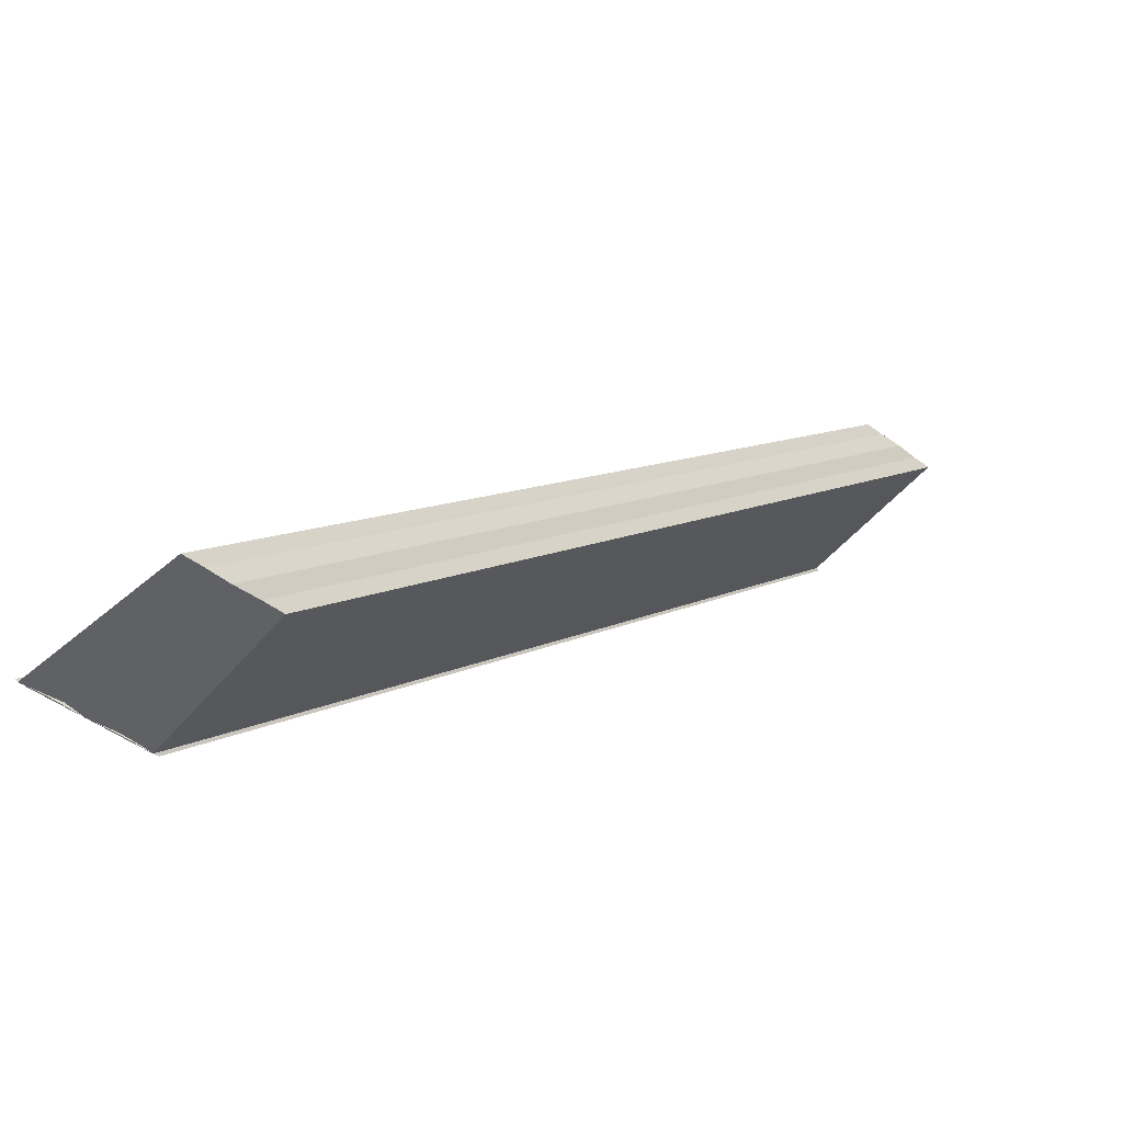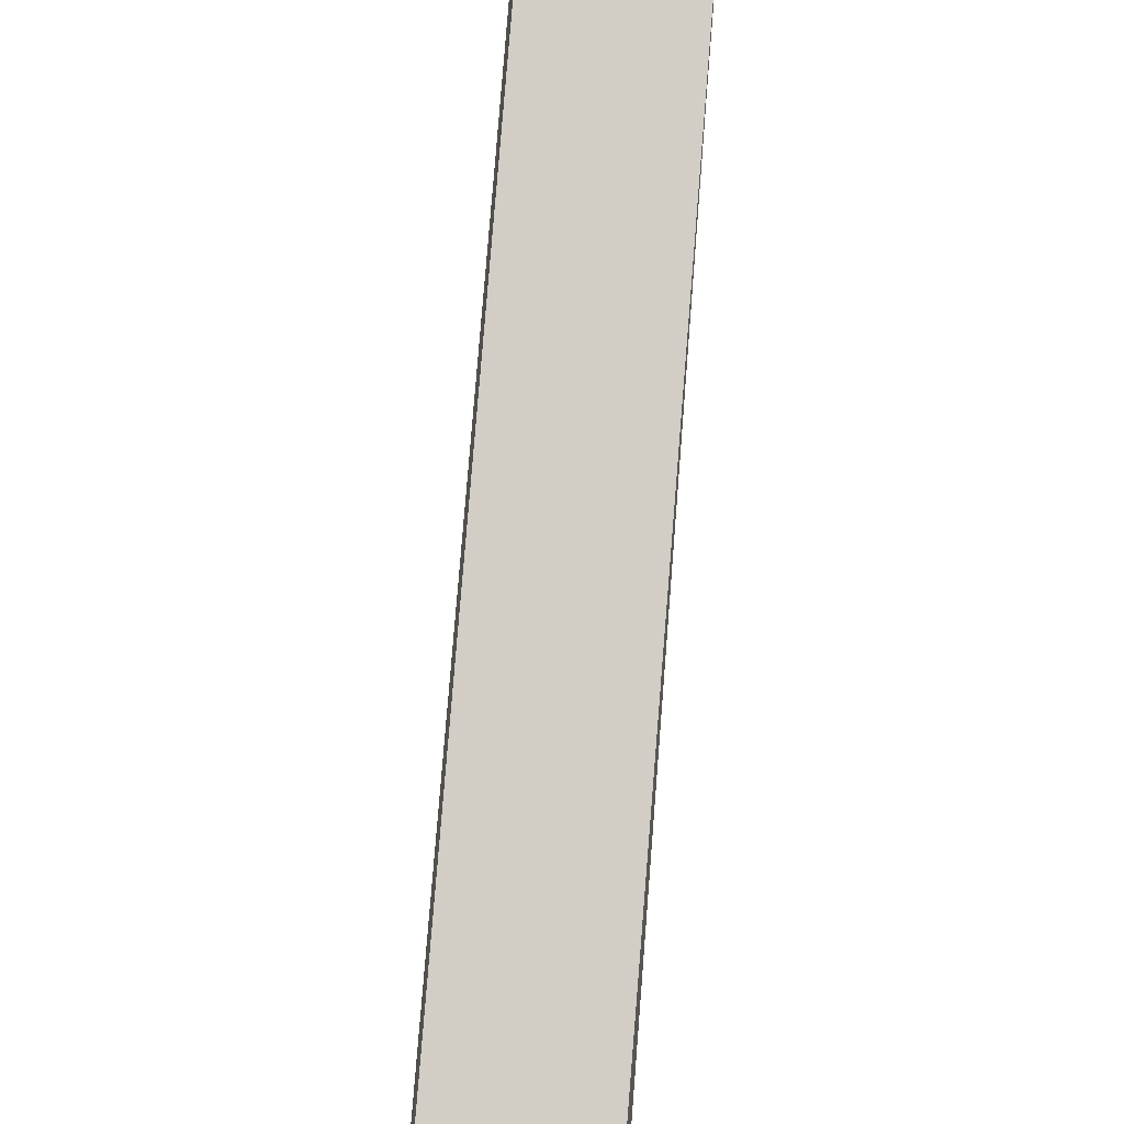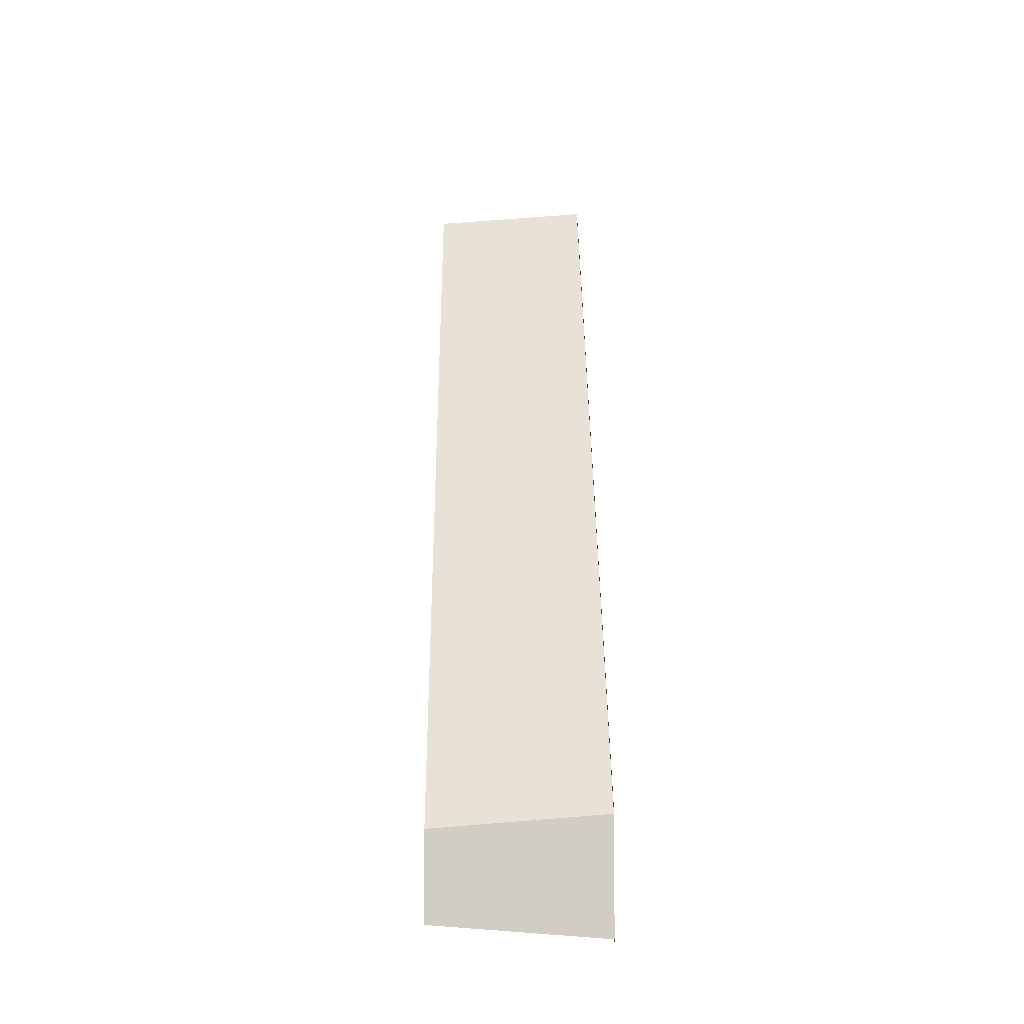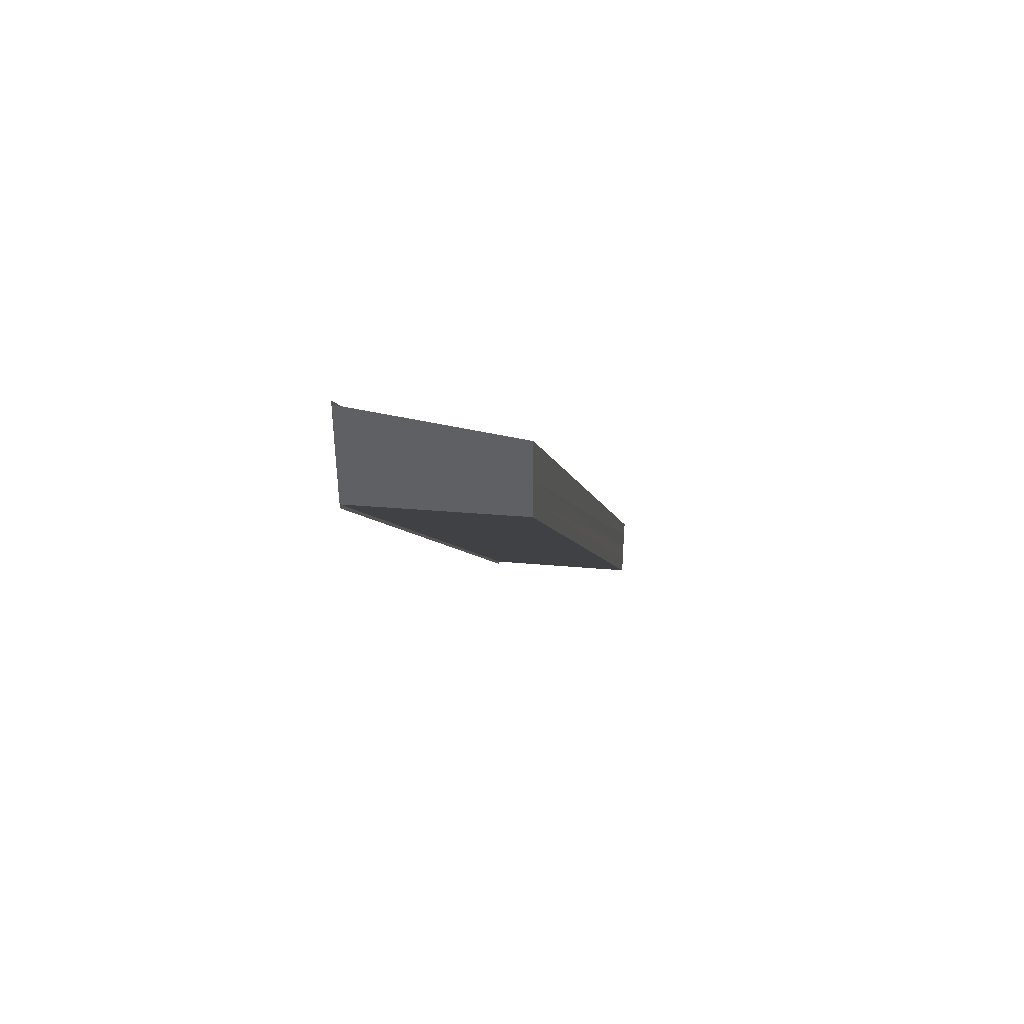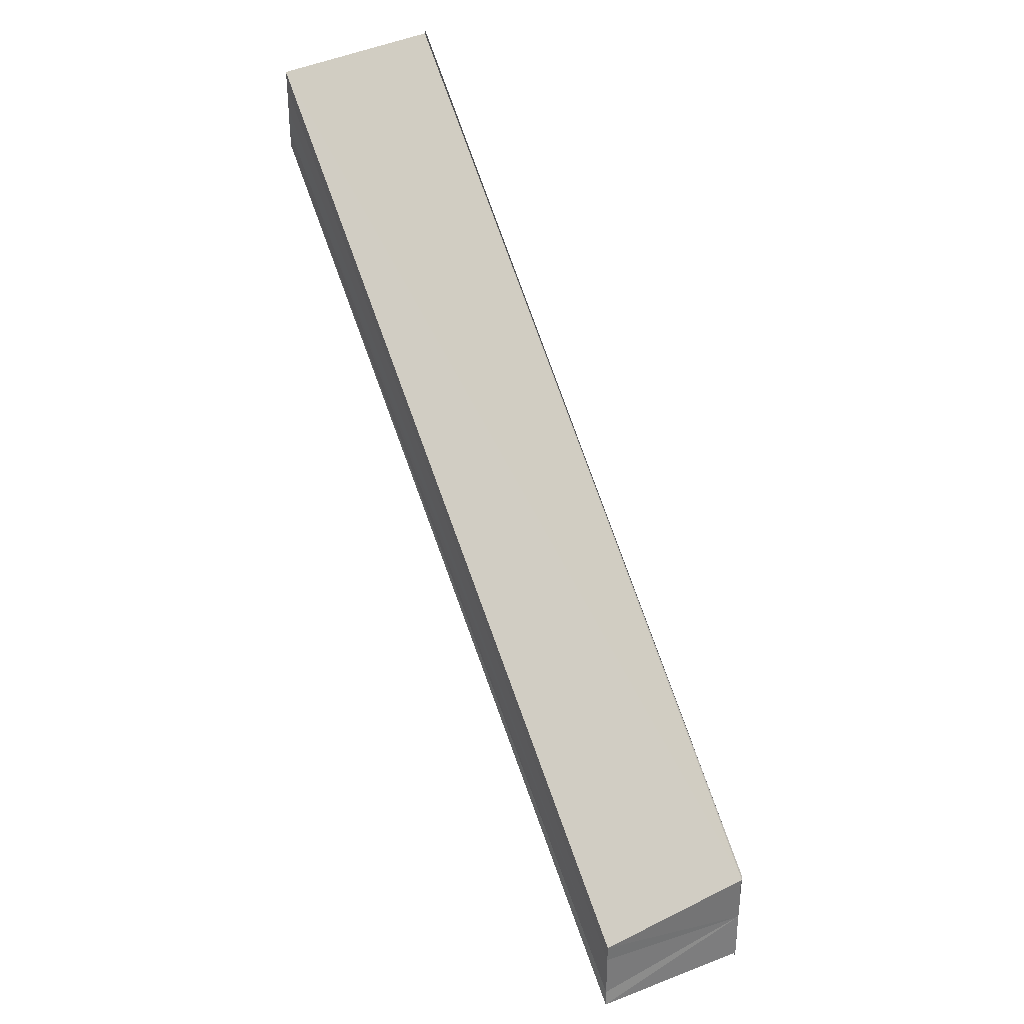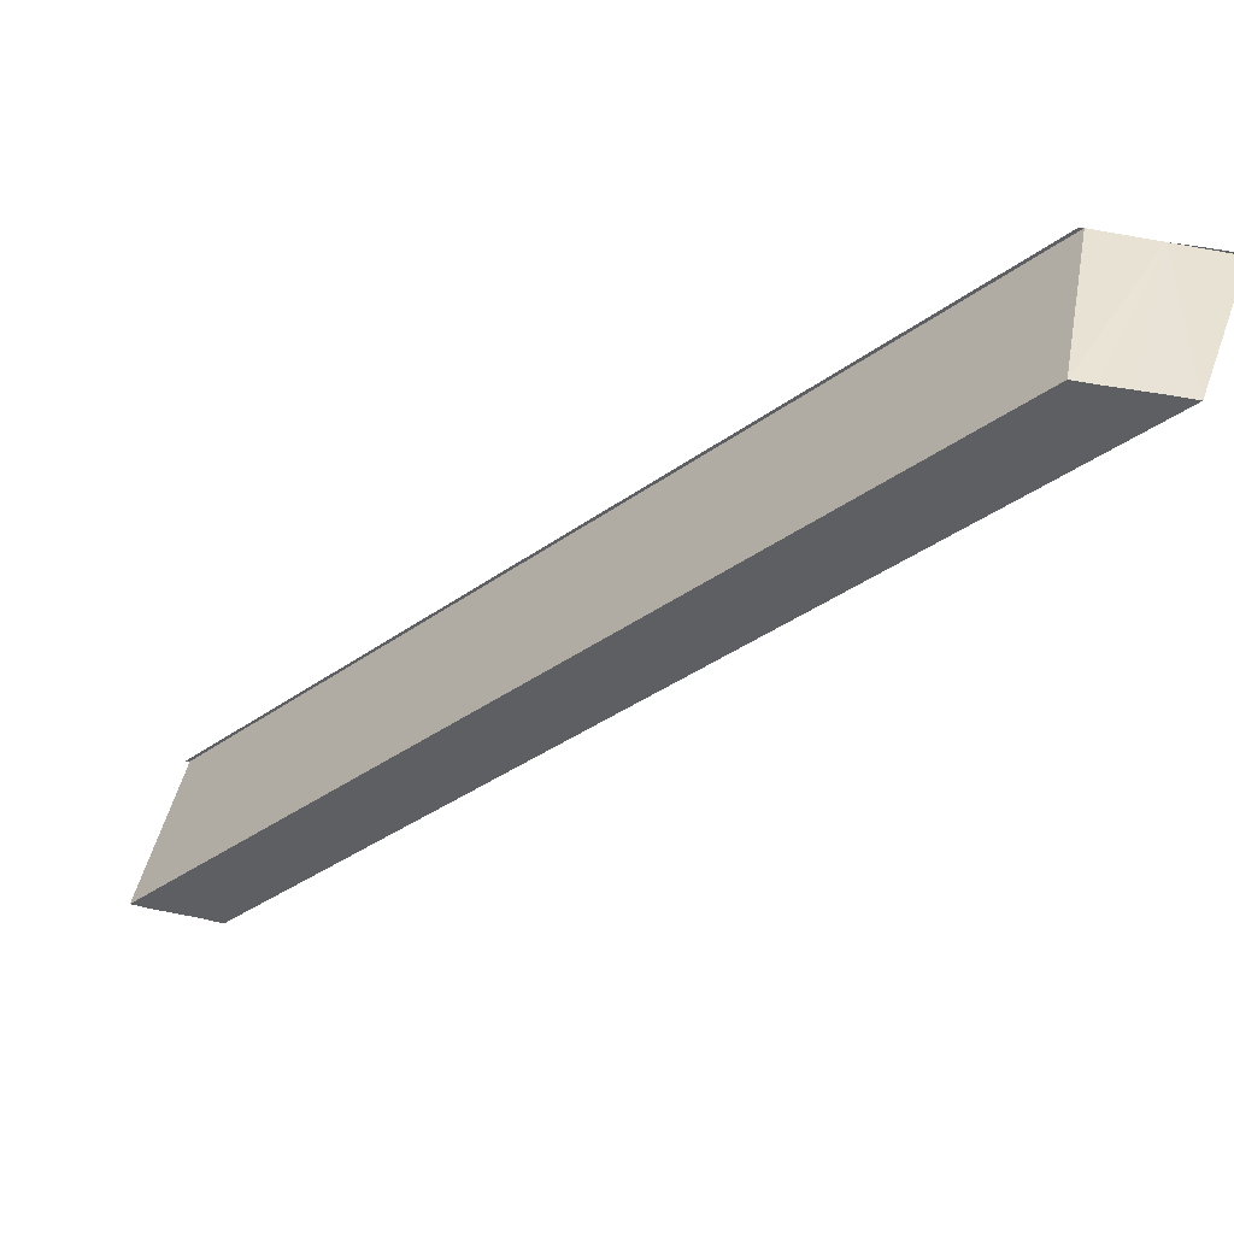
<metadata>
{"format":"obj","ext":"obj","renderer":"f3d","projection":"perspective","resolution":1024,"background":"white","views":[{"elev":-46.5,"azim":-130.8,"up":"+Y"},{"elev":-53.9,"azim":-6.3,"up":"+Y"},{"elev":-5.4,"azim":-1.0,"up":"+Z"},{"elev":42.8,"azim":-169.2,"up":"+Z"},{"elev":34.2,"azim":-30.4,"up":"+Z"},{"elev":40.8,"azim":-75.1,"up":"+Y"}]}
</metadata>
<code>
o 941
v 2199 1859 7.245
v 2199 1859 7.244
v 2199 1859 7.203
v 2199 1859 7.243
v 2199 1859 7.202
v 2199 1859 7.247
v 2199 1859 7.204
v 2199 1859 7.248
v 2199 1859 7.205
v 2199 1859 7.247
v 2199 1859 7.204
v 2199 1859 7.245
v 2199 1859 7.203
v 2199 1859 7.244
v 2199 1859 7.202
v 2199 1859 7.243
v 2199 1859 7.2
v 2199 1859 7.245
v 2199 1859 7.244
v 2199 1859 7.245
v 2199 1859 7.247
v 2199 1859 7.248
v 2199 1859 7.206
v 2199 1859 7.205
v 2199 1859 7.249
v 2199 1859 7.206
v 2199 1859 7.206
v 2199 1859 7.249
v 2199 1859 7.249
v 2199 1859 7.205
v 2199 1859 7.206
v 2199 1859 7.242
v 2199 1859 7.243
v 2199 1859 7.243
v 2199 1859 7.2
v 2199 1859 7.242
v 2199 1859 7.2
v 2199 1859 7.199
v 2199 1859 7.242
v 2199 1859 7.242
v 2199 1859 7.248
v 2199 1859 7.249
v 2199 1859 7.204
v 2199 1859 7.247
v 2199 1859 7.203
v 2199 1859 7.205
v 2199 1859 7.202
v 2199 1859 7.244
v 2199 1859 7.2
v 2199 1859 7.243
v 2199 1859 7.2
v 2199 1859 7.242
v 2199 1859 7.2
v 2199 1859 7.242
v 2199 1859 7.242
v 2199 1859 7.242
v 2199 1859 7.199
v 2199 1859 7.2
v 2199 1859 7.2
v 2199 1859 7.202
v 2199 1859 7.203
v 2199 1859 7.204
v 2199 1859 7.249
v 2199 1859 7.249
v 2199 1859 7.206
v 2199 1859 7.248
v 2199 1859 7.249
v 2199 1859 7.206
f 1 2 3
f 2 4 5
f 6 1 7
f 8 6 9
f 9 10 11
f 11 12 13
f 13 14 15
f 15 16 17
f 18 16 19
f 18 19 20
f 18 20 21
f 18 21 22
f 23 22 24
f 18 22 25
f 26 25 27
f 28 29 26
f 30 25 31
f 18 32 33
f 34 32 35
f 35 36 37
f 38 36 37
f 39 40 38
f 41 42 30
f 43 41 30
f 44 41 43
f 45 44 43
f 18 44 45
f 45 23 46
f 47 18 45
f 48 18 47
f 49 48 47
f 50 48 49
f 51 50 49
f 52 50 53
f 54 55 53
f 53 56 57
f 45 58 59
f 45 60 58
f 45 61 60
f 45 62 61
f 45 24 62
f 63 64 65
f 63 66 65
f 65 67 68

</code>
